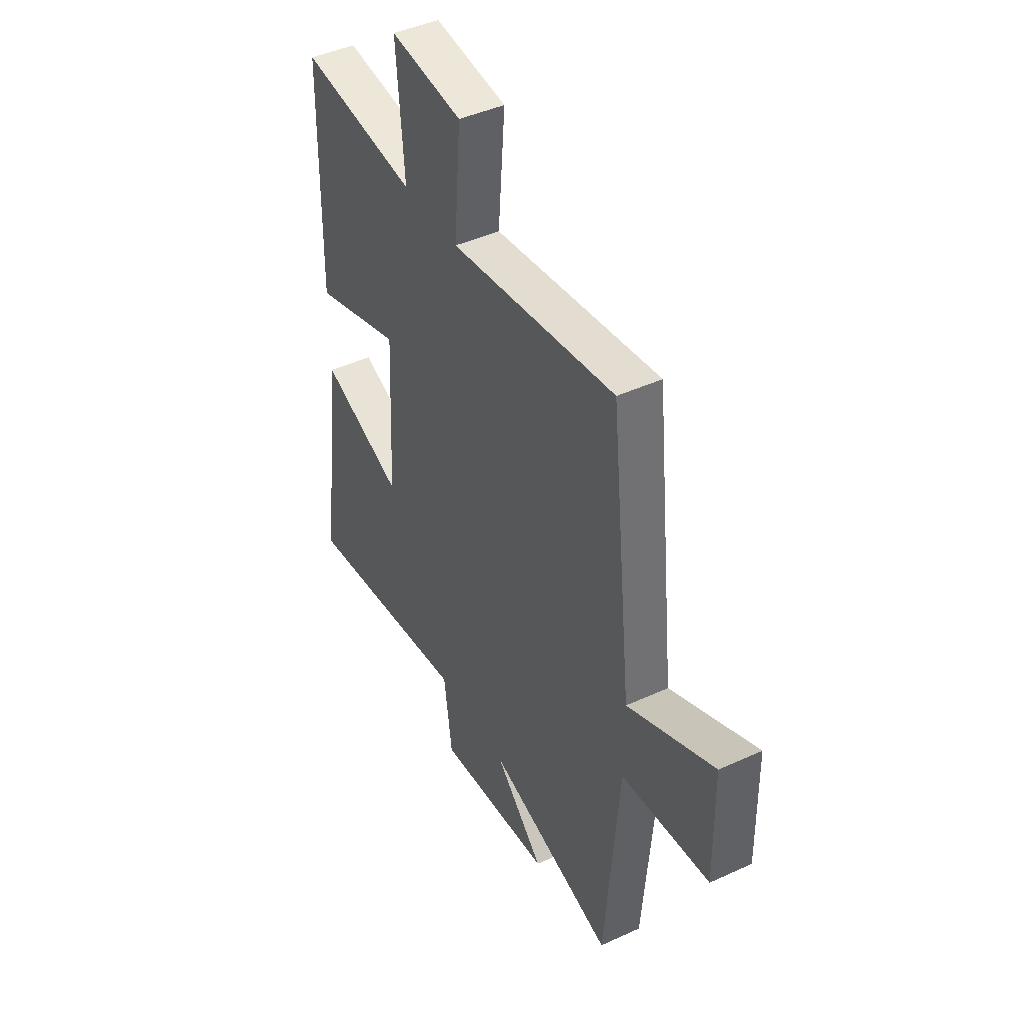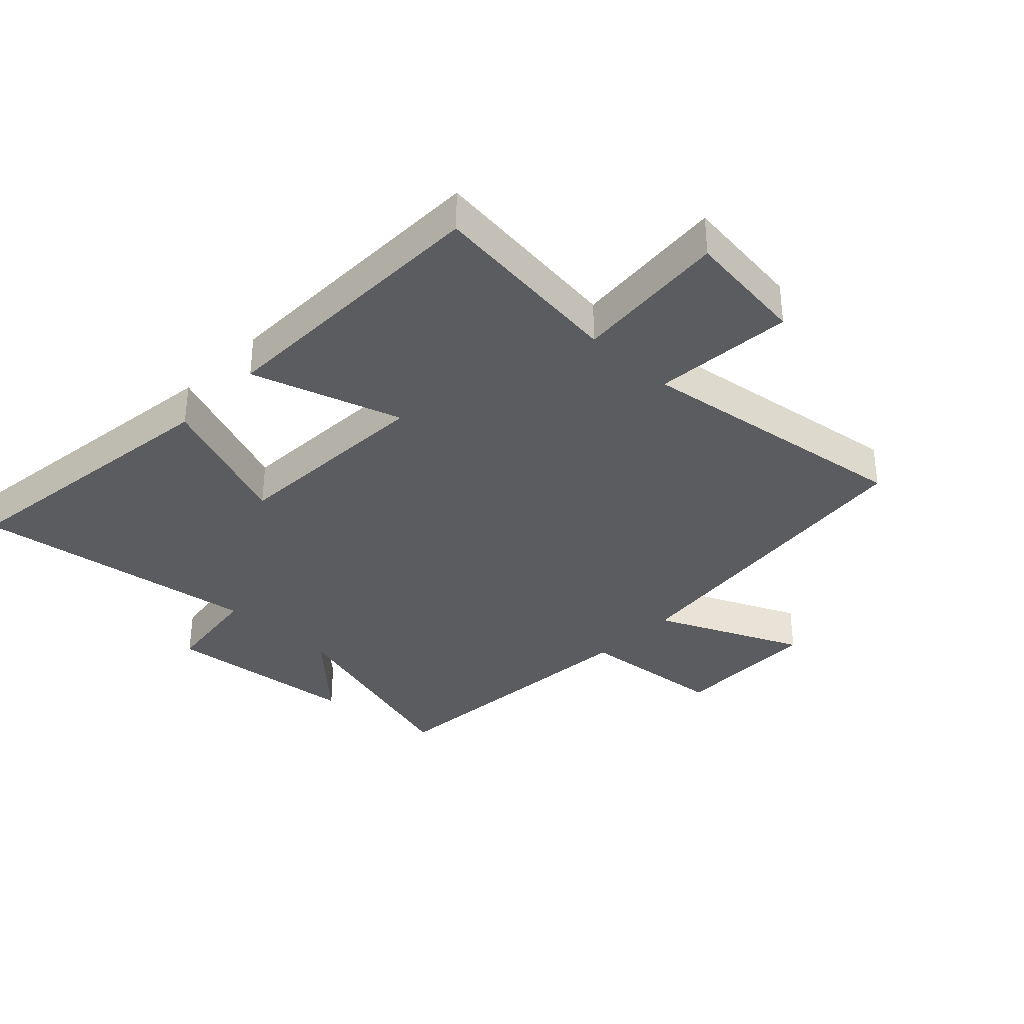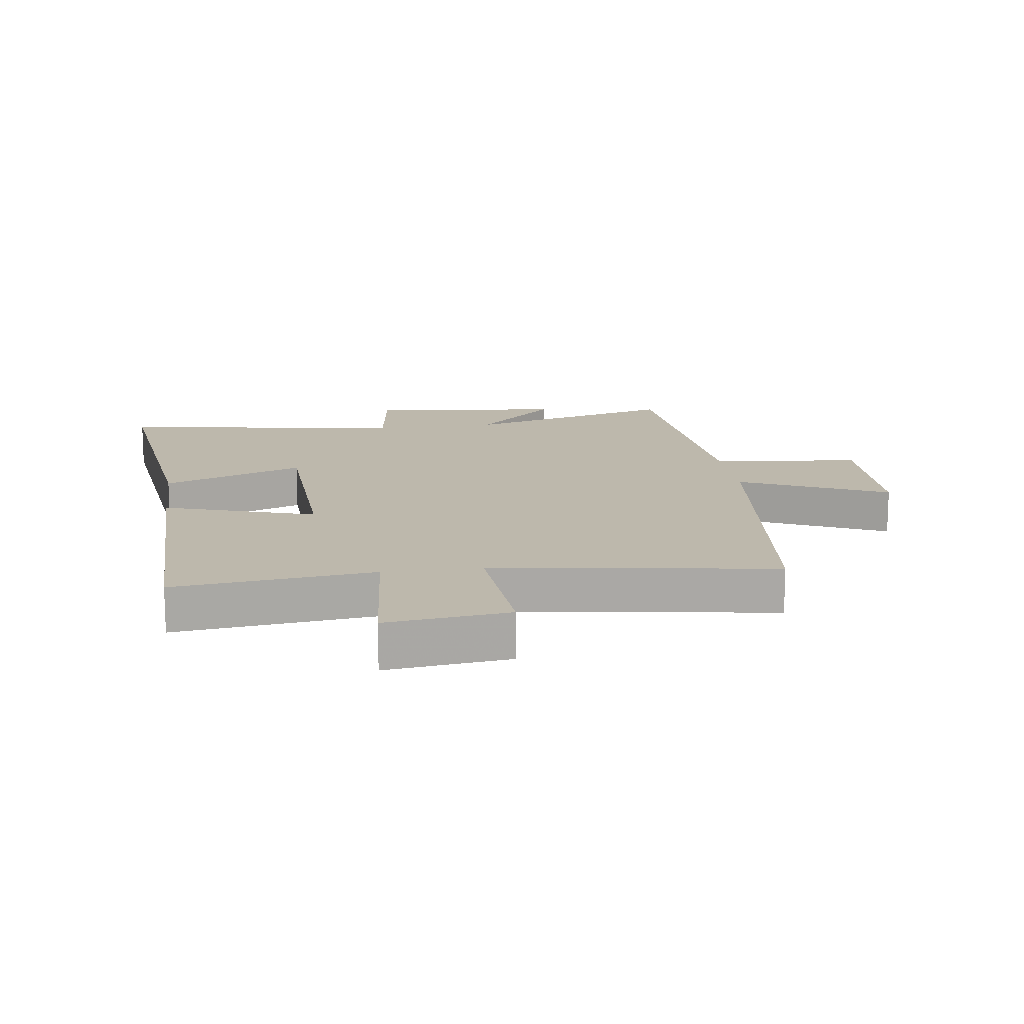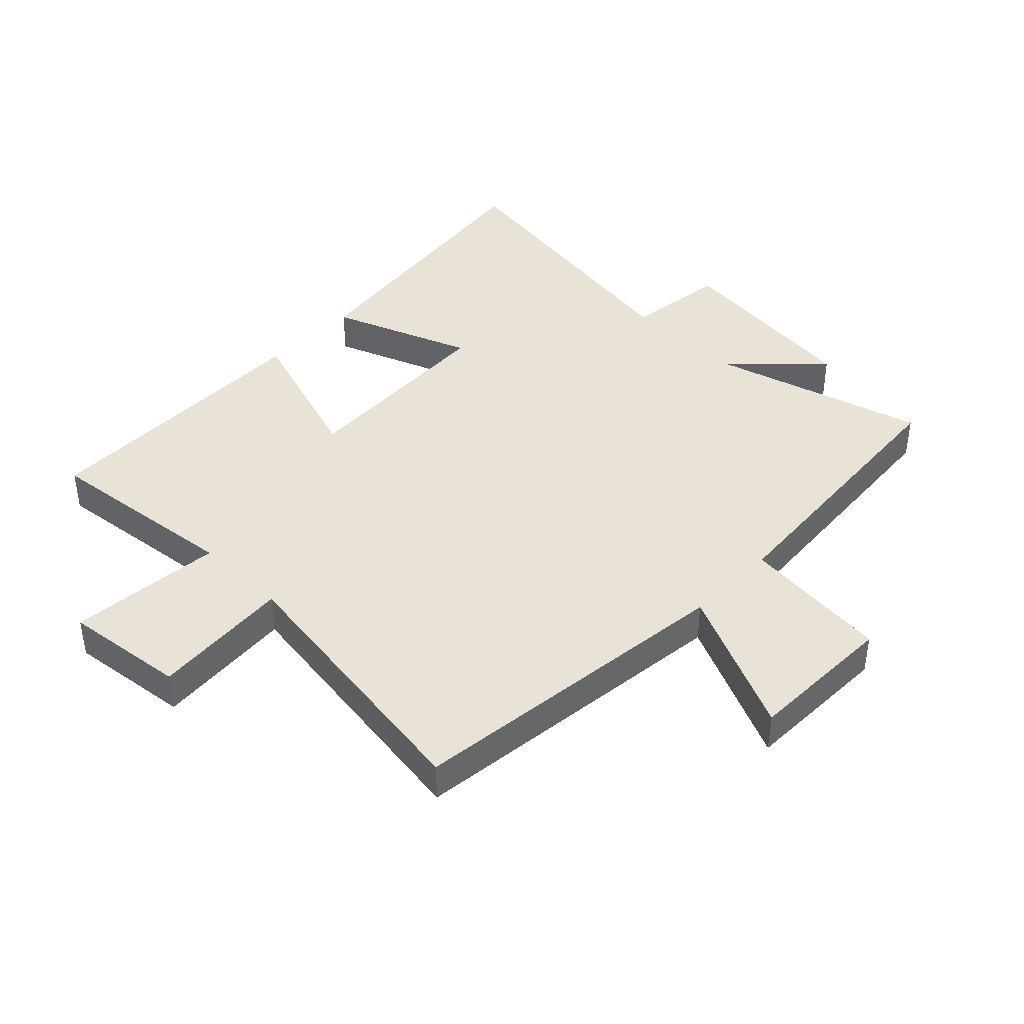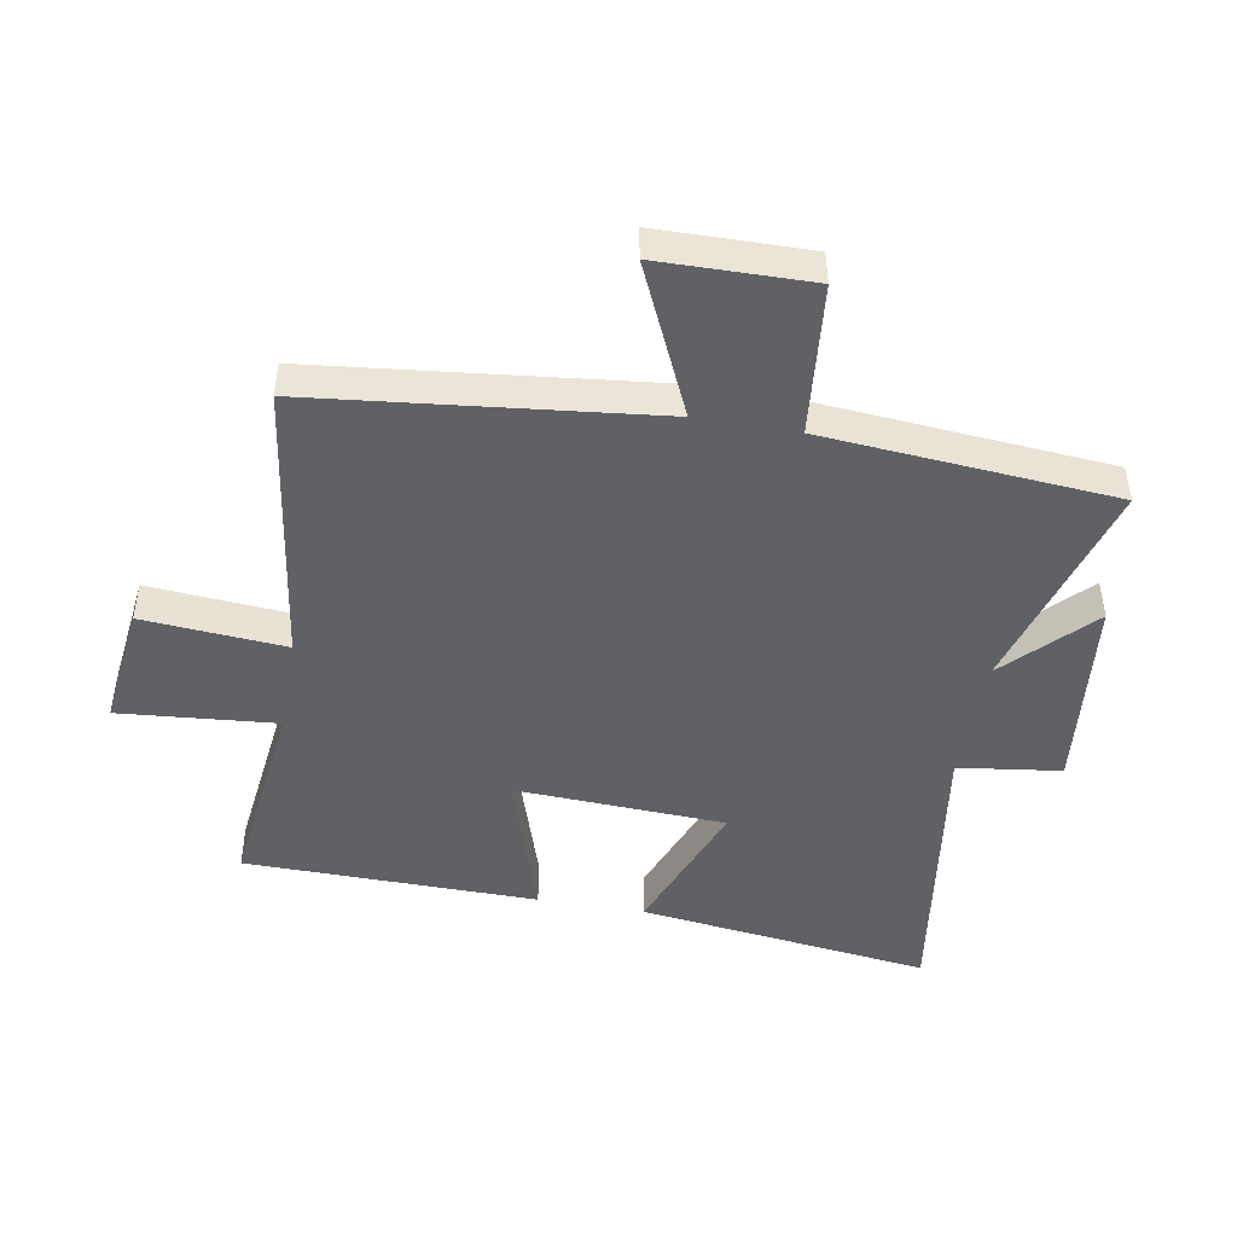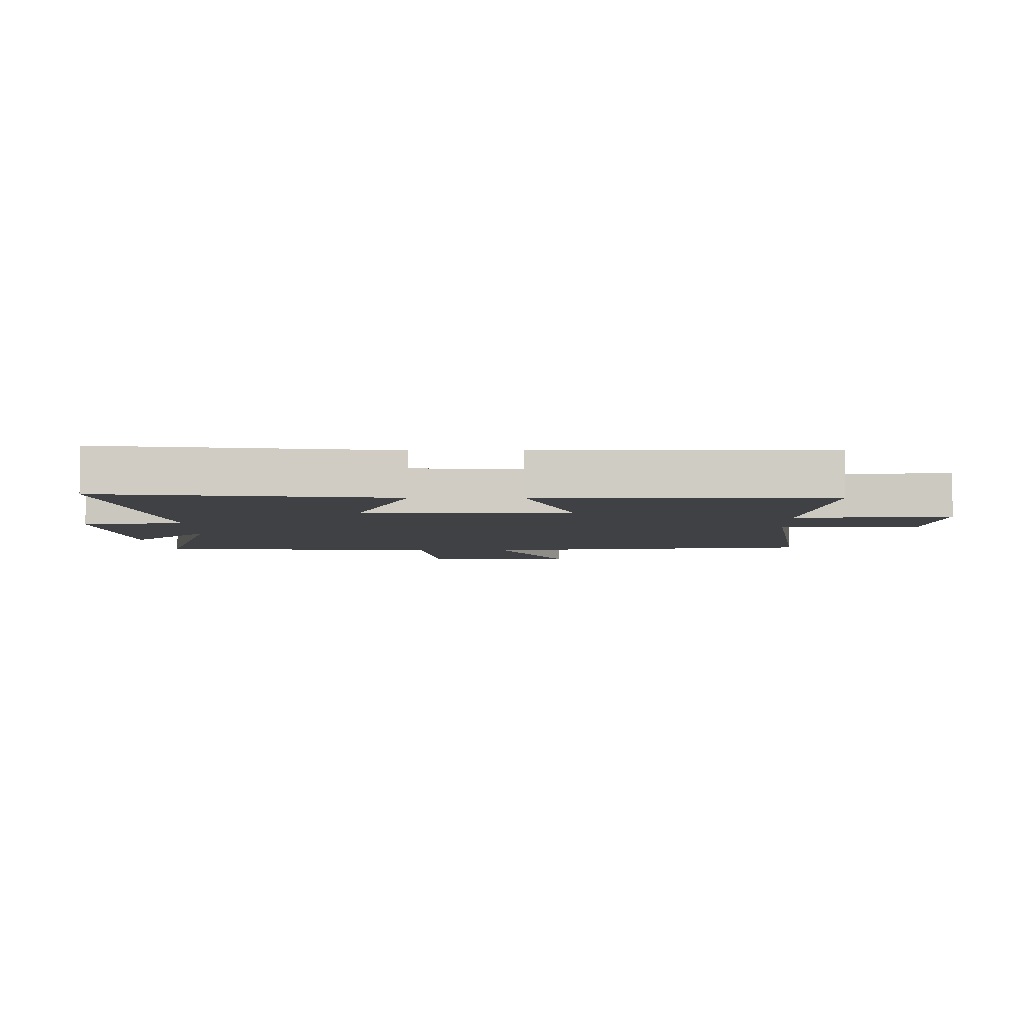
<metadata>
{"format":"obj","ext":"obj","renderer":"f3d","projection":"perspective","resolution":1024,"background":"white","views":[{"elev":44.0,"azim":61.7,"up":"+Z"},{"elev":-34.9,"azim":-43.8,"up":"+Y"},{"elev":14.8,"azim":-7.7,"up":"+Y"},{"elev":41.9,"azim":44.4,"up":"+Y"},{"elev":-46.7,"azim":80.0,"up":"+Y"},{"elev":-5.4,"azim":-89.3,"up":"+Y"}]}
</metadata>
<code>
v -0.494 0.07 0.538
v -0.172 0.07 0.5
v -0.194 0.07 0.752
v 0.004 0.07 0.728
v -0.014 0.07 0.5
v 0.44 0.07 0.565
v 0.5 0.07 0.023
v 0.738 0.07 0.131
v 0.742 0.07 -0.111
v 0.5 0.07 -0.135
v 0.462 0.07 -0.6
v 0.114 0.07 -0.5
v 0.248 0.07 -0.63
v -0.07 0.07 -0.664
v -0.092 0.07 -0.5
v -0.56 0.07 -0.569
v -0.5 0.07 -0.101
v -0.272 0.07 -0.189
v -0.256 0.07 0.147
v -0.5 0.07 0.069
v -0.494 0 0.538
v -0.172 0 0.5
v -0.194 0 0.752
v 0.004 0 0.728
v -0.014 0 0.5
v 0.44 0 0.565
v 0.5 0 0.023
v 0.738 0 0.131
v 0.742 0 -0.111
v 0.5 0 -0.135
v 0.462 0 -0.6
v 0.114 0 -0.5
v 0.248 0 -0.63
v -0.07 0 -0.664
v -0.092 0 -0.5
v -0.56 0 -0.569
v -0.5 0 -0.101
v -0.272 0 -0.189
v -0.256 0 0.147
v -0.5 0 0.069
f 19 20 1 2
f 18 19 2
f 15 16 17 18
f 15 18 2
f 12 13 14 15
f 12 15 2
f 10 11 12 2
f 7 8 9 10
f 5 6 7 10
f 5 10 2
f 2 3 4 5
f 22 21 40 39
f 22 39 38
f 38 37 36 35
f 22 38 35
f 35 34 33 32
f 22 35 32
f 22 32 31 30
f 30 29 28 27
f 30 27 26 25
f 22 30 25
f 25 24 23 22
f 1 21 22 2
f 2 22 23 3
f 3 23 24 4
f 4 24 25 5
f 5 25 26 6
f 6 26 27 7
f 7 27 28 8
f 8 28 29 9
f 9 29 30 10
f 10 30 31 11
f 11 31 32 12
f 12 32 33 13
f 13 33 34 14
f 14 34 35 15
f 15 35 36 16
f 16 36 37 17
f 17 37 38 18
f 18 38 39 19
f 19 39 40 20
f 20 40 21 1

</code>
